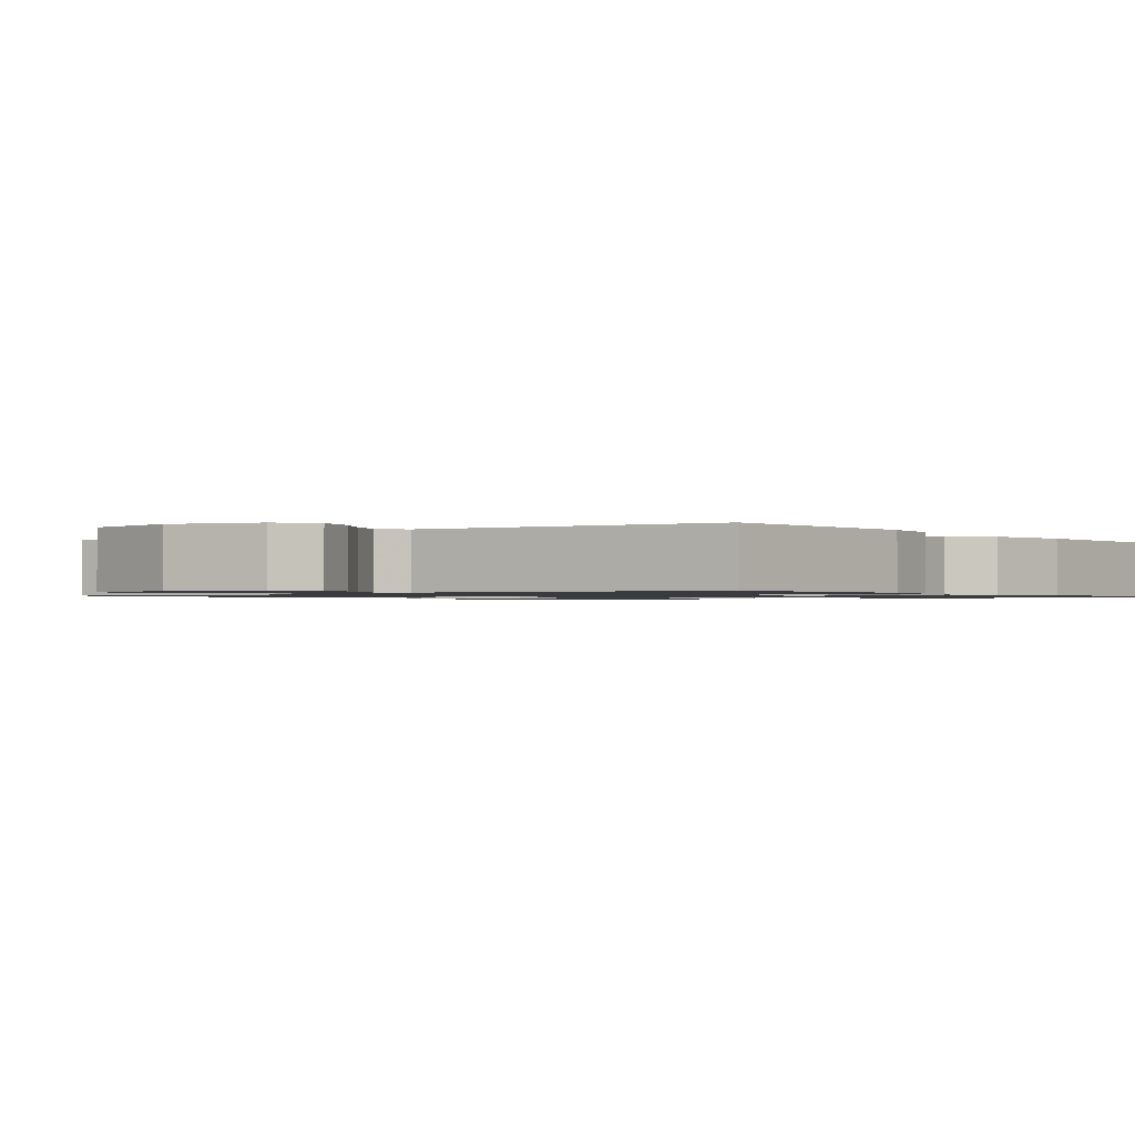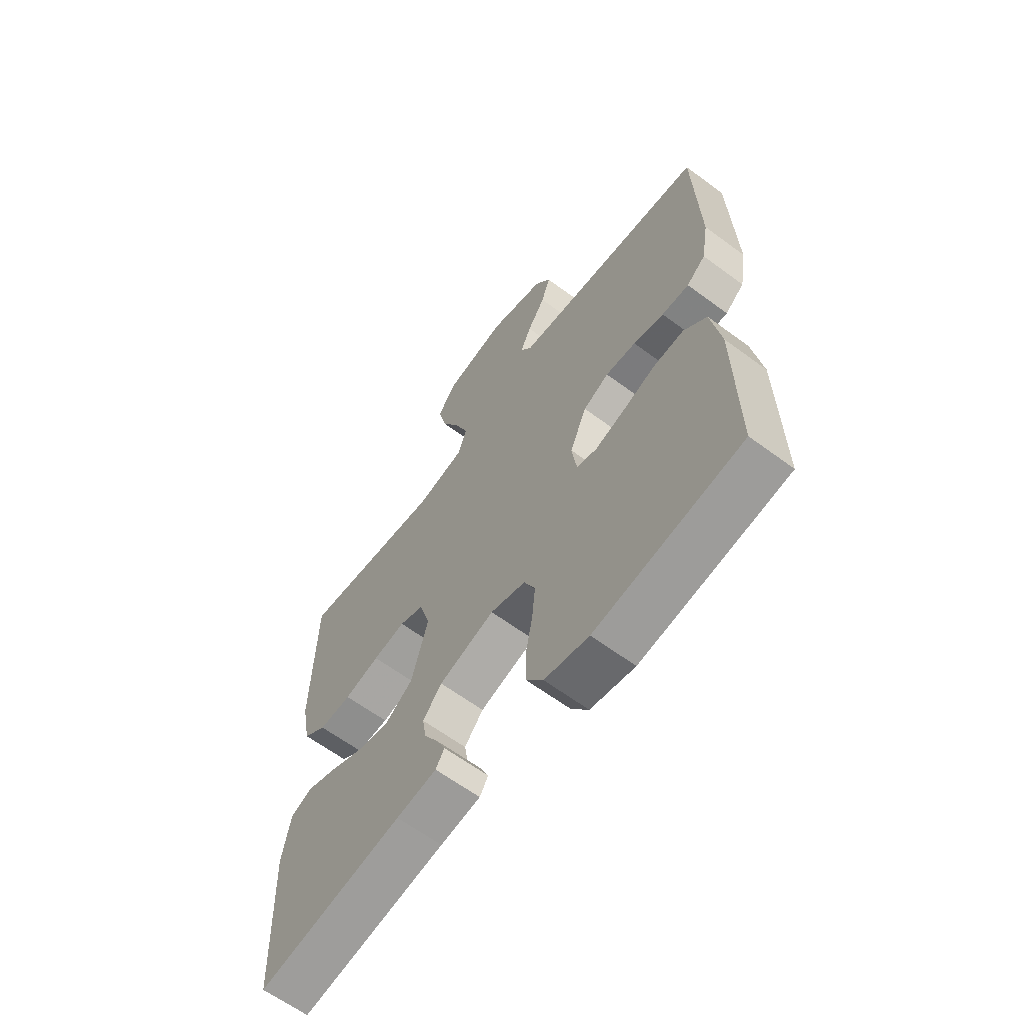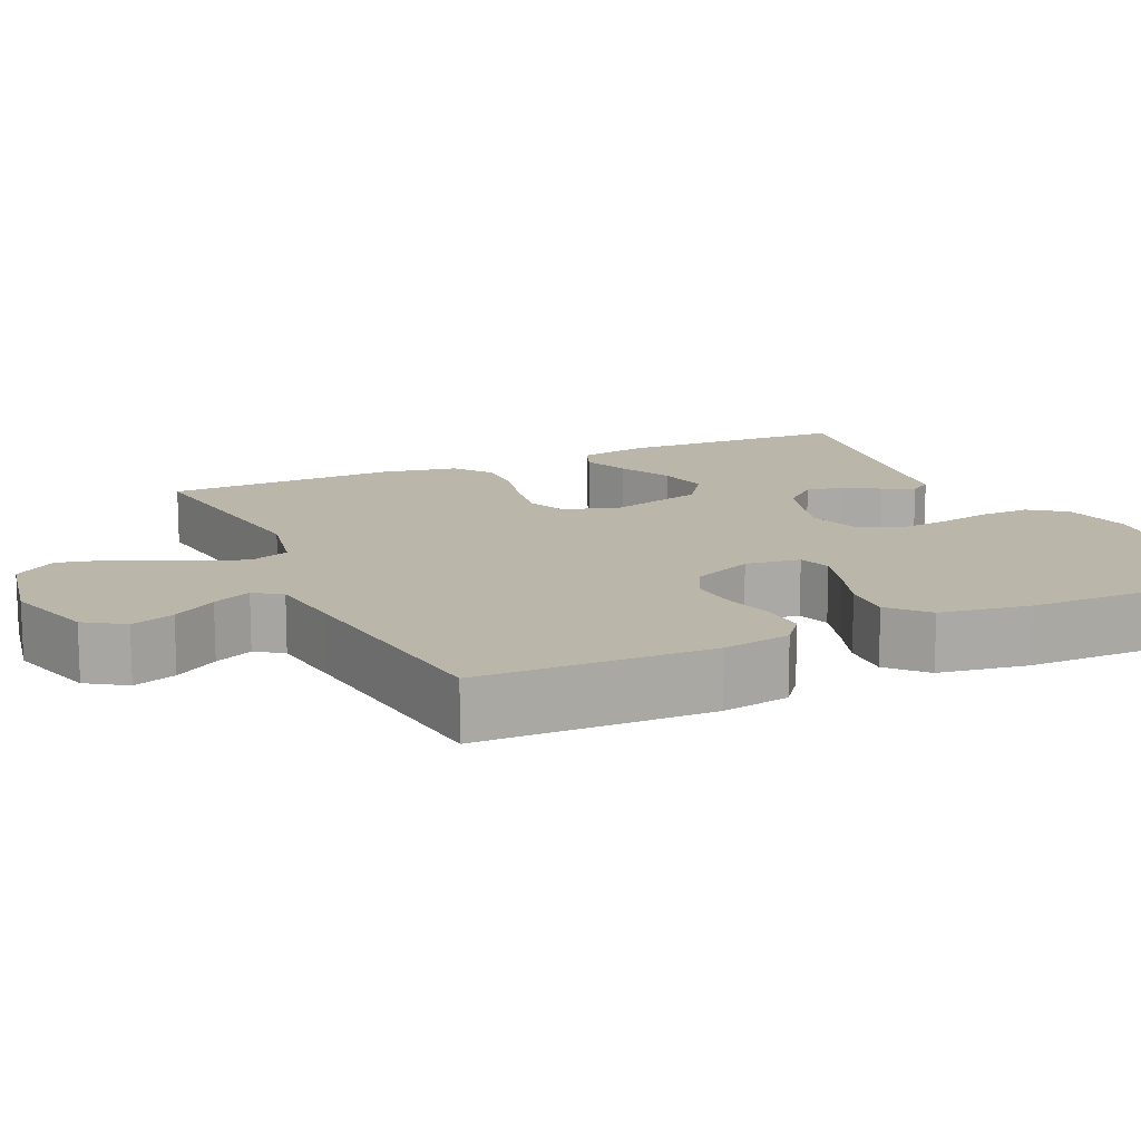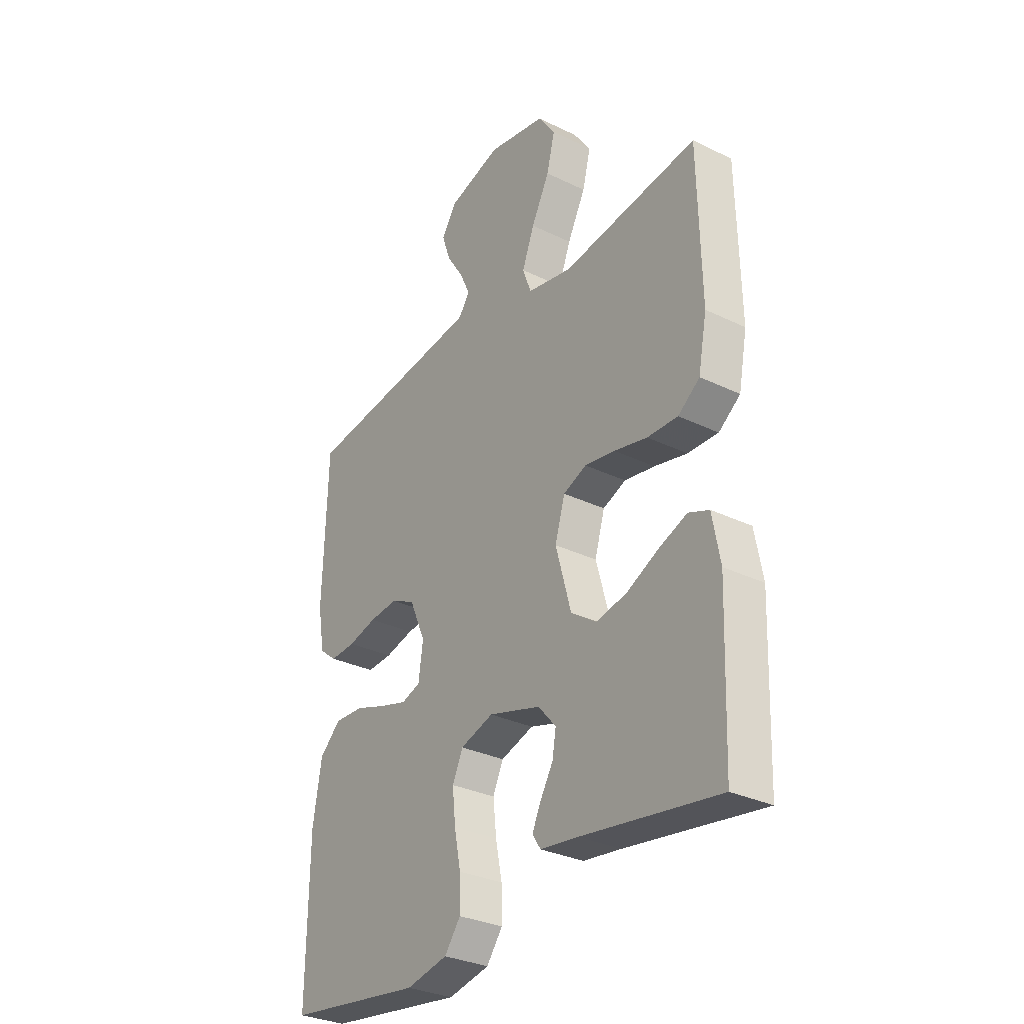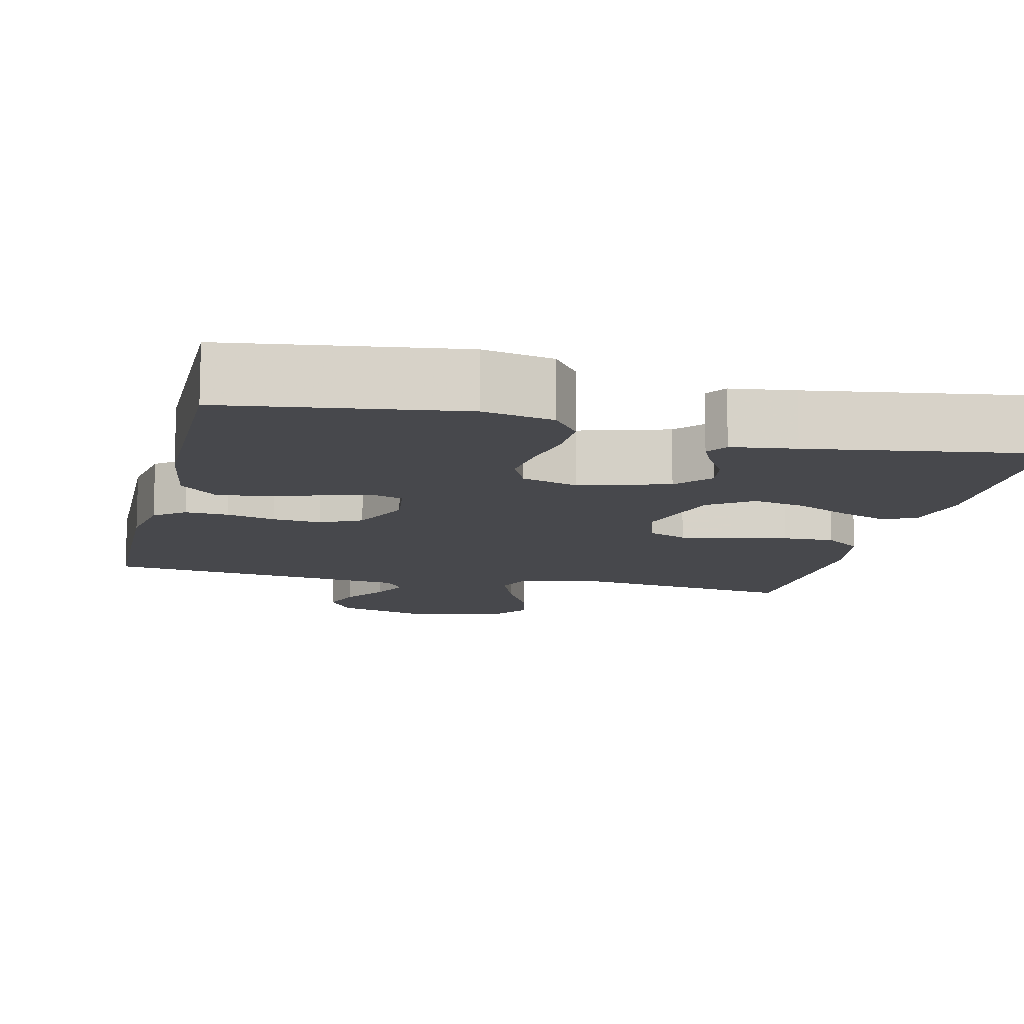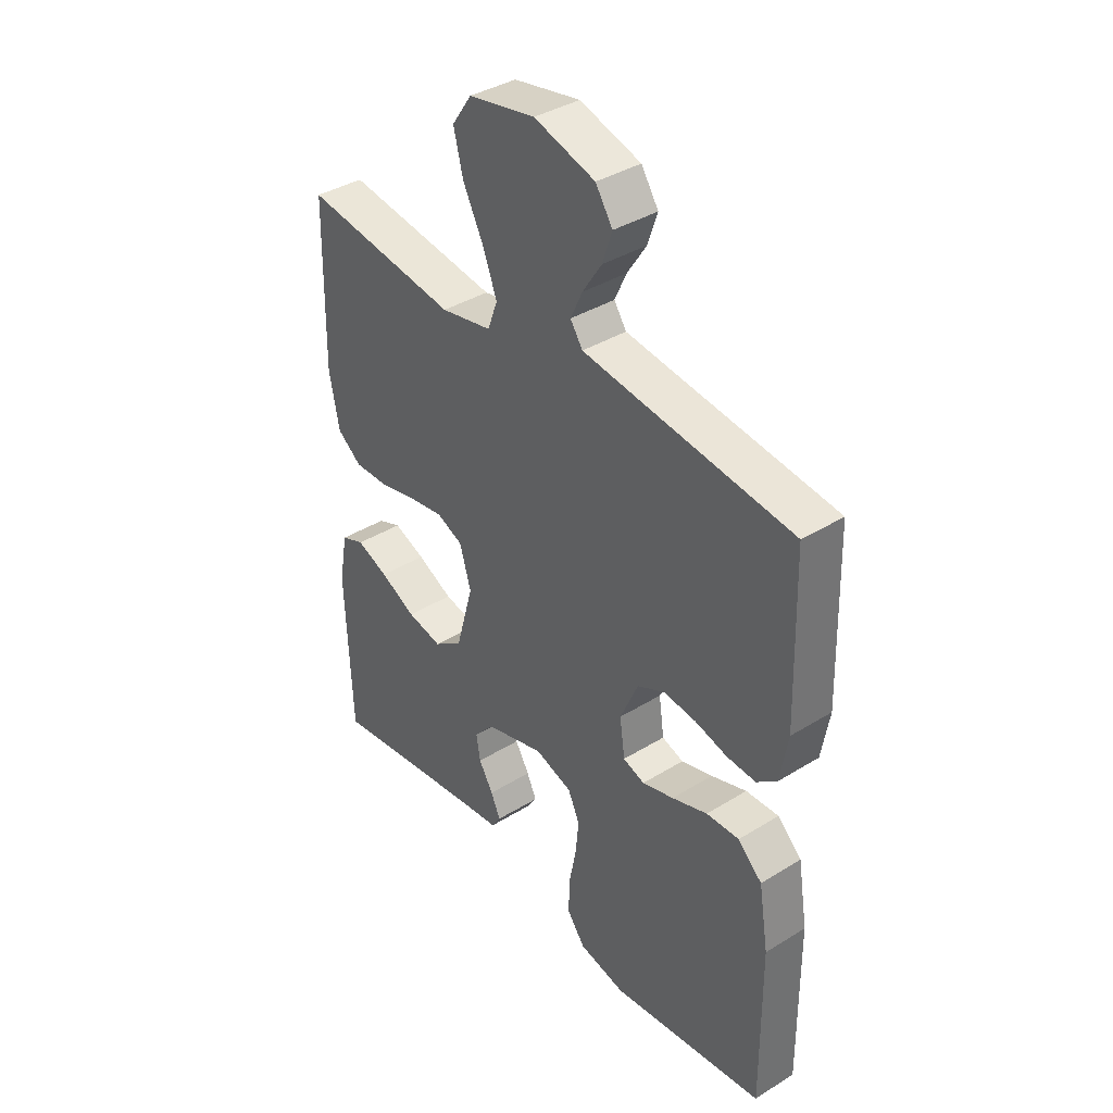
<metadata>
{"format":"obj","ext":"obj","renderer":"f3d","projection":"perspective","resolution":1024,"background":"white","views":[{"elev":-1.1,"azim":38.1,"up":"+Y"},{"elev":-63.3,"azim":53.2,"up":"+Z"},{"elev":13.8,"azim":65.3,"up":"+Y"},{"elev":-31.1,"azim":-124.8,"up":"+Z"},{"elev":-11.6,"azim":166.5,"up":"+Y"},{"elev":38.4,"azim":52.0,"up":"+Z"}]}
</metadata>
<code>
v -0.5 0.07 0.5
v -0.2 0.07 0.46
v -0.101 0.07 0.48
v -0.082 0.07 0.532
v -0.109 0.07 0.602
v -0.149 0.07 0.68
v -0.167 0.07 0.752
v -0.129 0.07 0.807
v 0 0.07 0.832
v 0.118 0.07 0.797
v 0.151 0.07 0.747
v 0.132 0.07 0.691
v 0.095 0.07 0.634
v 0.072 0.07 0.584
v 0.096 0.07 0.549
v 0.2 0.07 0.536
v 0.5 0.07 0.5
v 0.509 0.07 0.2
v 0.494 0.07 0.112
v 0.455 0.07 0.081
v 0.399 0.07 0.084
v 0.336 0.07 0.1
v 0.273 0.07 0.106
v 0.22 0.07 0.08
v 0.185 0.07 0
v 0.195 0.07 -0.071
v 0.237 0.07 -0.085
v 0.298 0.07 -0.067
v 0.367 0.07 -0.043
v 0.431 0.07 -0.04
v 0.478 0.07 -0.084
v 0.497 0.07 -0.2
v 0.5 0.07 -0.5
v 0.2 0.07 -0.542
v 0.109 0.07 -0.523
v 0.074 0.07 -0.476
v 0.075 0.07 -0.411
v 0.089 0.07 -0.34
v 0.096 0.07 -0.273
v 0.073 0.07 -0.223
v 0 0.07 -0.2
v -0.115 0.07 -0.234
v -0.154 0.07 -0.279
v -0.146 0.07 -0.327
v -0.118 0.07 -0.374
v -0.099 0.07 -0.415
v -0.117 0.07 -0.443
v -0.2 0.07 -0.454
v -0.5 0.07 -0.5
v -0.511 0.07 -0.2
v -0.494 0.07 -0.108
v -0.449 0.07 -0.09
v -0.387 0.07 -0.114
v -0.317 0.07 -0.148
v -0.249 0.07 -0.162
v -0.193 0.07 -0.123
v -0.159 0.07 0
v -0.181 0.07 0.074
v -0.232 0.07 0.095
v -0.299 0.07 0.084
v -0.372 0.07 0.067
v -0.439 0.07 0.065
v -0.487 0.07 0.101
v -0.506 0.07 0.2
v -0.5 0 0.5
v -0.2 0 0.46
v -0.101 0 0.48
v -0.082 0 0.532
v -0.109 0 0.602
v -0.149 0 0.68
v -0.167 0 0.752
v -0.129 0 0.807
v 0 0 0.832
v 0.118 0 0.797
v 0.151 0 0.747
v 0.132 0 0.691
v 0.095 0 0.634
v 0.072 0 0.584
v 0.096 0 0.549
v 0.2 0 0.536
v 0.5 0 0.5
v 0.509 0 0.2
v 0.494 0 0.112
v 0.455 0 0.081
v 0.399 0 0.084
v 0.336 0 0.1
v 0.273 0 0.106
v 0.22 0 0.08
v 0.185 0 0
v 0.195 0 -0.071
v 0.237 0 -0.085
v 0.298 0 -0.067
v 0.367 0 -0.043
v 0.431 0 -0.04
v 0.478 0 -0.084
v 0.497 0 -0.2
v 0.5 0 -0.5
v 0.2 0 -0.542
v 0.109 0 -0.523
v 0.074 0 -0.476
v 0.075 0 -0.411
v 0.089 0 -0.34
v 0.096 0 -0.273
v 0.073 0 -0.223
v 0 0 -0.2
v -0.115 0 -0.234
v -0.154 0 -0.279
v -0.146 0 -0.327
v -0.118 0 -0.374
v -0.099 0 -0.415
v -0.117 0 -0.443
v -0.2 0 -0.454
v -0.5 0 -0.5
v -0.511 0 -0.2
v -0.494 0 -0.108
v -0.449 0 -0.09
v -0.387 0 -0.114
v -0.317 0 -0.148
v -0.249 0 -0.162
v -0.193 0 -0.123
v -0.159 0 0
v -0.181 0 0.074
v -0.232 0 0.095
v -0.299 0 0.084
v -0.372 0 0.067
v -0.439 0 0.065
v -0.487 0 0.101
v -0.506 0 0.2
f 64 1 2
f 63 64 2
f 62 63 2
f 61 62 2
f 60 61 2
f 59 60 2 3
f 58 59 3 4
f 57 58 4
f 52 53 54
f 51 52 54
f 50 51 54
f 49 50 54
f 48 49 54
f 48 54 55
f 47 48 55
f 46 47 55
f 45 46 55
f 44 45 55
f 43 44 55 56
f 36 37 38
f 35 36 38
f 34 35 38
f 33 34 38
f 32 33 38
f 31 32 38
f 30 31 38
f 29 30 38
f 28 29 38
f 27 28 38 39
f 26 27 39 40
f 20 21 22
f 19 20 22
f 18 19 22
f 17 18 22
f 16 17 22
f 15 16 22 23
f 14 15 23 24
f 11 12 13
f 10 11 13
f 9 10 13
f 8 9 13
f 7 8 13
f 6 7 13
f 5 6 13
f 4 5 13 14
f 14 24 25
f 4 14 25
f 57 4 25
f 42 43 56 57
f 26 40 41
f 25 26 41
f 57 25 41
f 41 42 57
f 66 65 128
f 66 128 127
f 66 127 126
f 66 126 125
f 66 125 124
f 67 66 124 123
f 68 67 123 122
f 68 122 121
f 118 117 116
f 118 116 115
f 118 115 114
f 118 114 113
f 118 113 112
f 119 118 112
f 119 112 111
f 119 111 110
f 119 110 109
f 119 109 108
f 120 119 108 107
f 102 101 100
f 102 100 99
f 102 99 98
f 102 98 97
f 102 97 96
f 102 96 95
f 102 95 94
f 102 94 93
f 102 93 92
f 103 102 92 91
f 104 103 91 90
f 86 85 84
f 86 84 83
f 86 83 82
f 86 82 81
f 86 81 80
f 87 86 80 79
f 88 87 79 78
f 77 76 75
f 77 75 74
f 77 74 73
f 77 73 72
f 77 72 71
f 77 71 70
f 77 70 69
f 78 77 69 68
f 89 88 78
f 89 78 68
f 89 68 121
f 121 120 107 106
f 105 104 90
f 105 90 89
f 105 89 121
f 121 106 105
f 1 65 66 2
f 2 66 67 3
f 3 67 68 4
f 4 68 69 5
f 5 69 70 6
f 6 70 71 7
f 7 71 72 8
f 8 72 73 9
f 9 73 74 10
f 10 74 75 11
f 11 75 76 12
f 12 76 77 13
f 13 77 78 14
f 14 78 79 15
f 15 79 80 16
f 16 80 81 17
f 17 81 82 18
f 18 82 83 19
f 19 83 84 20
f 20 84 85 21
f 21 85 86 22
f 22 86 87 23
f 23 87 88 24
f 24 88 89 25
f 25 89 90 26
f 26 90 91 27
f 27 91 92 28
f 28 92 93 29
f 29 93 94 30
f 30 94 95 31
f 31 95 96 32
f 32 96 97 33
f 33 97 98 34
f 34 98 99 35
f 35 99 100 36
f 36 100 101 37
f 37 101 102 38
f 38 102 103 39
f 39 103 104 40
f 40 104 105 41
f 41 105 106 42
f 42 106 107 43
f 43 107 108 44
f 44 108 109 45
f 45 109 110 46
f 46 110 111 47
f 47 111 112 48
f 48 112 113 49
f 49 113 114 50
f 50 114 115 51
f 51 115 116 52
f 52 116 117 53
f 53 117 118 54
f 54 118 119 55
f 55 119 120 56
f 56 120 121 57
f 57 121 122 58
f 58 122 123 59
f 59 123 124 60
f 60 124 125 61
f 61 125 126 62
f 62 126 127 63
f 63 127 128 64
f 64 128 65 1

</code>
